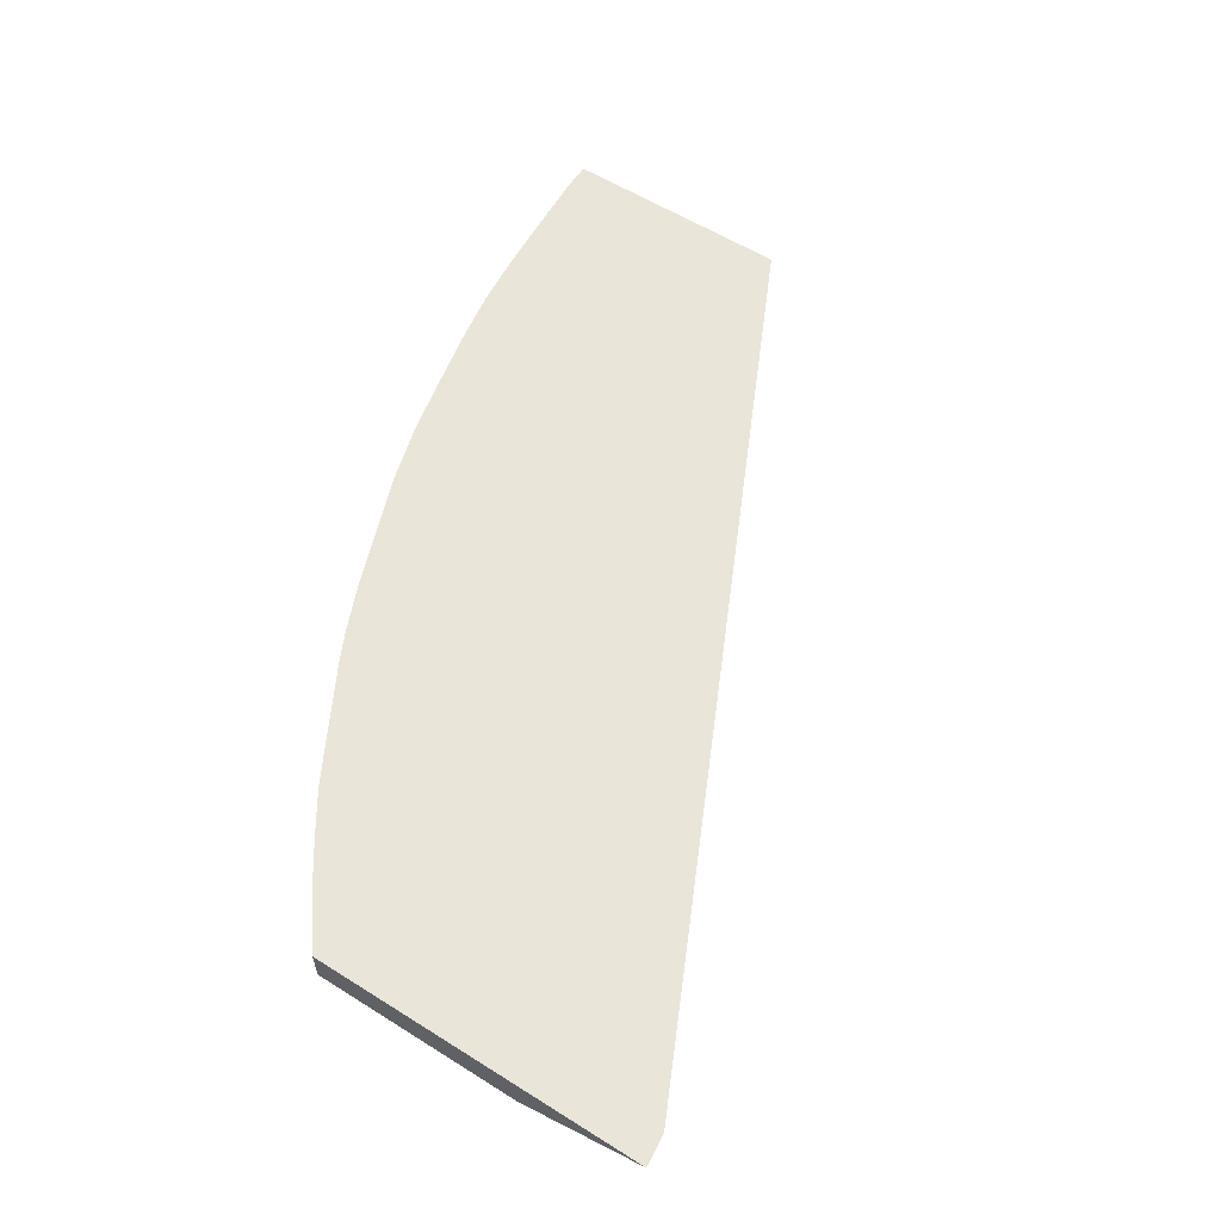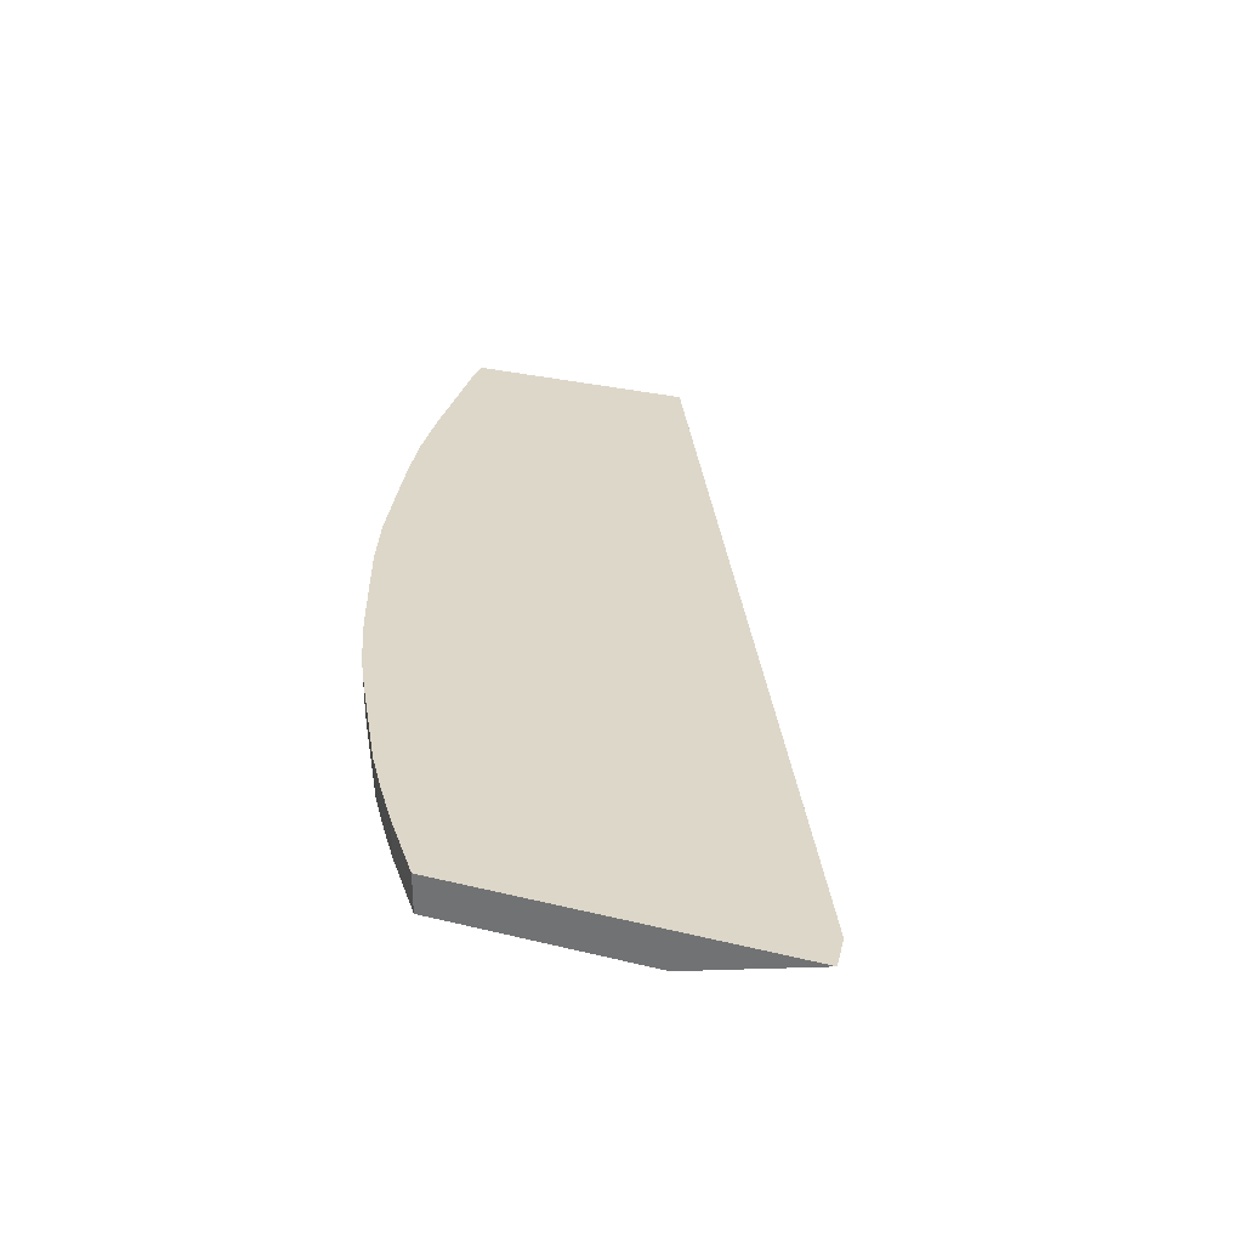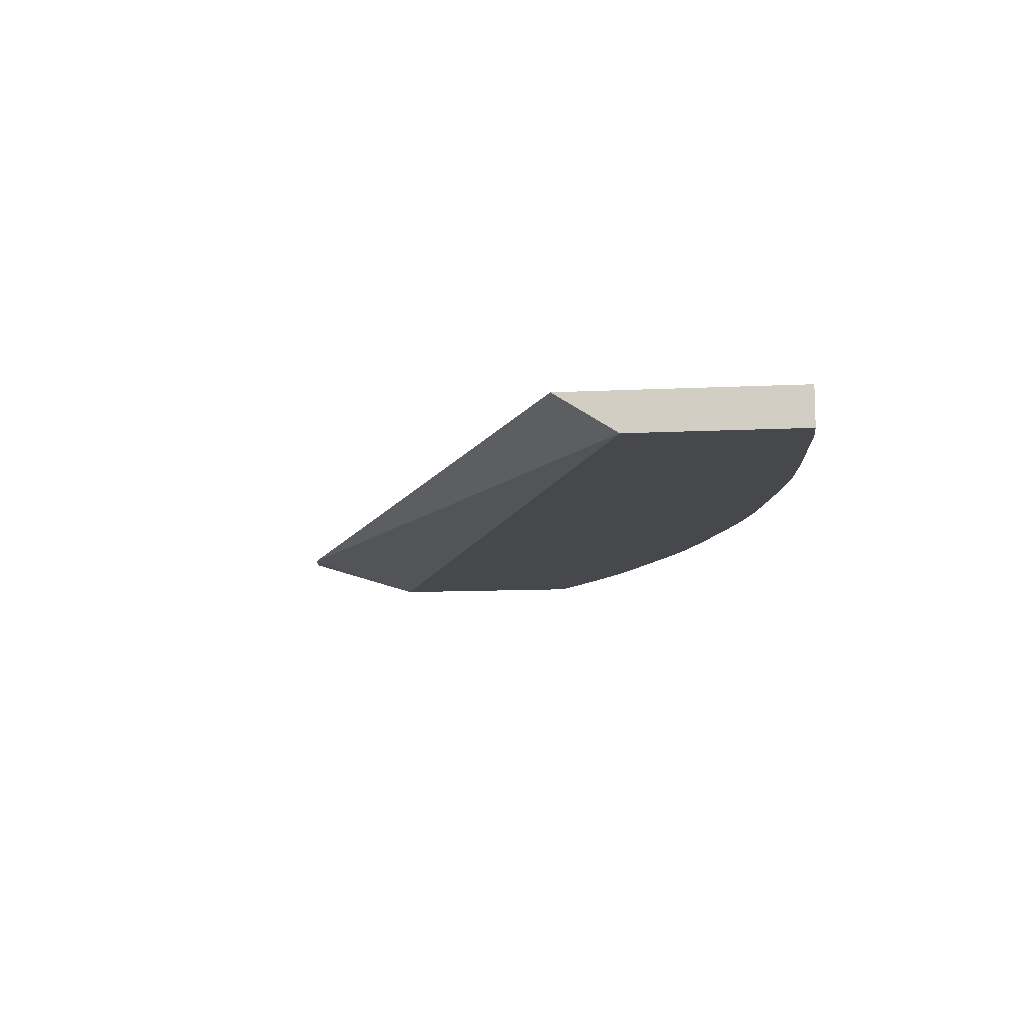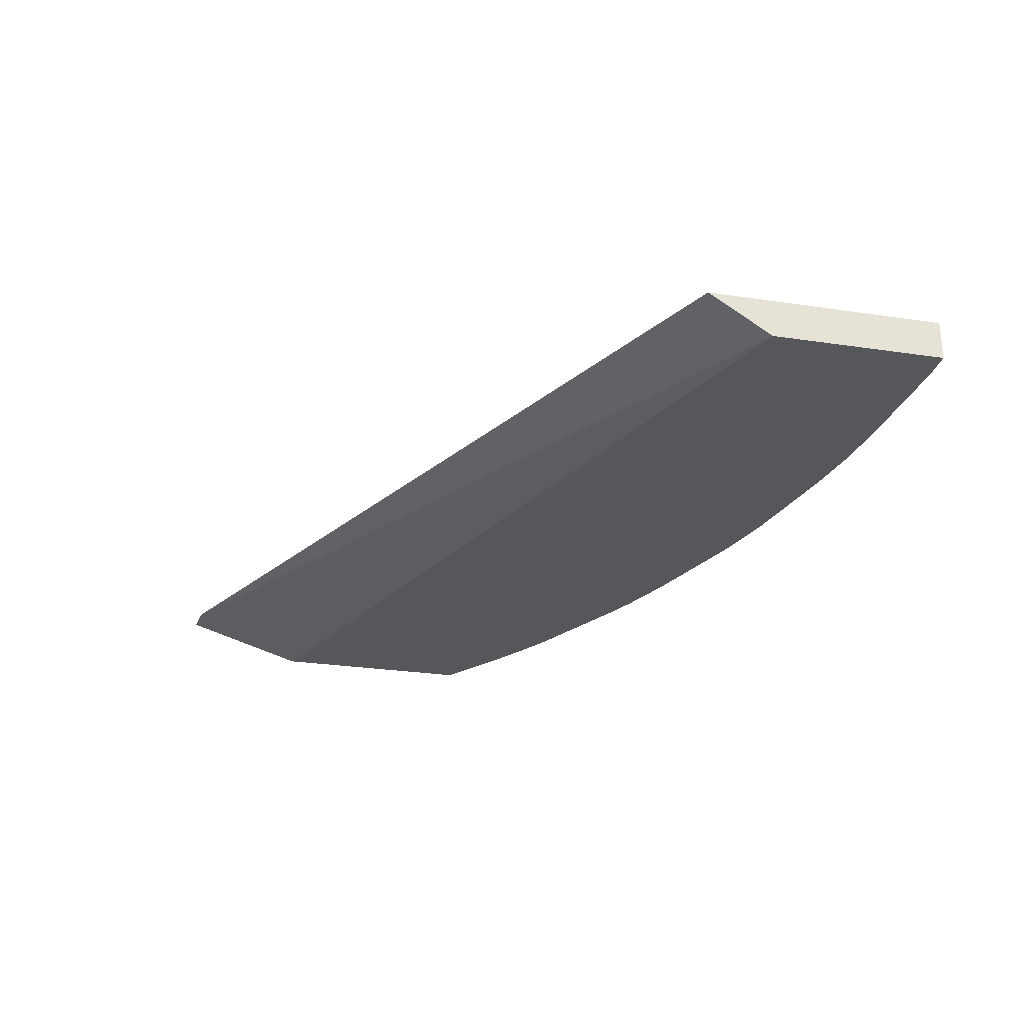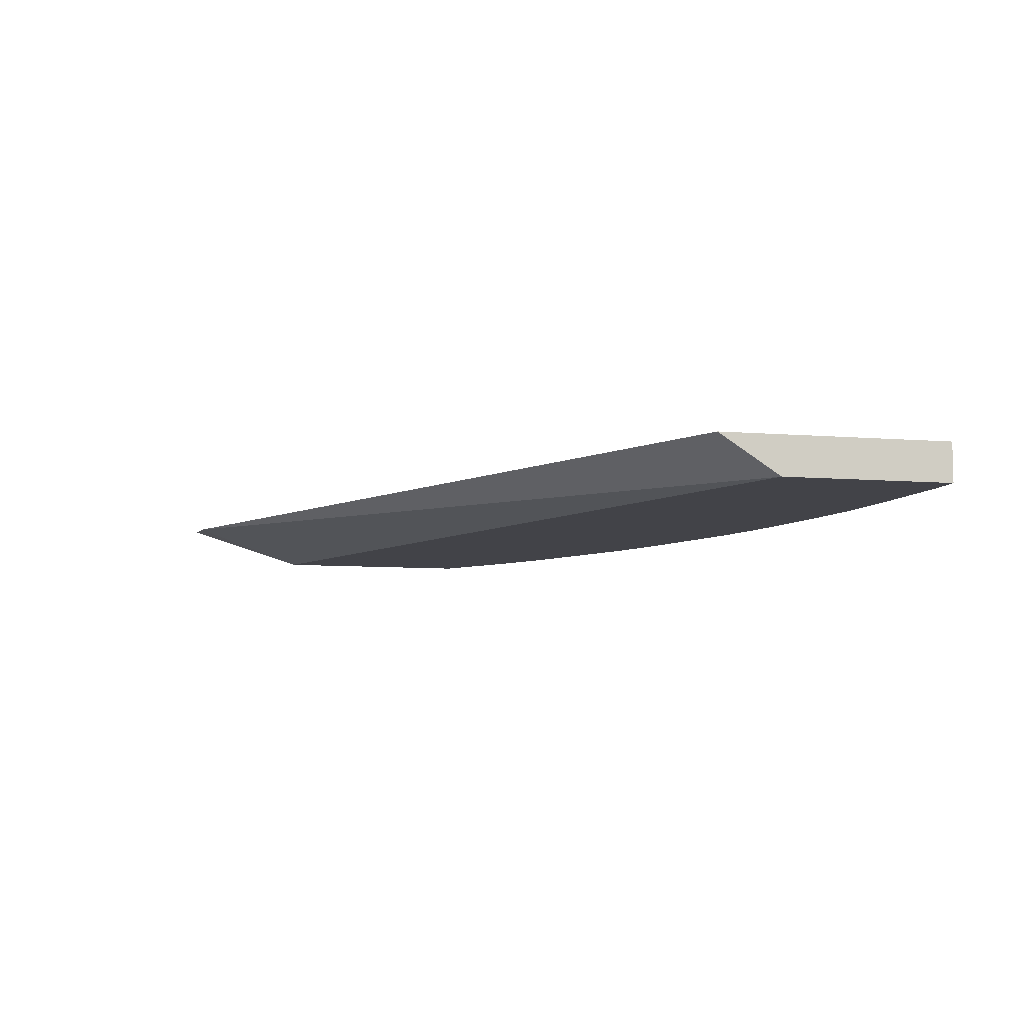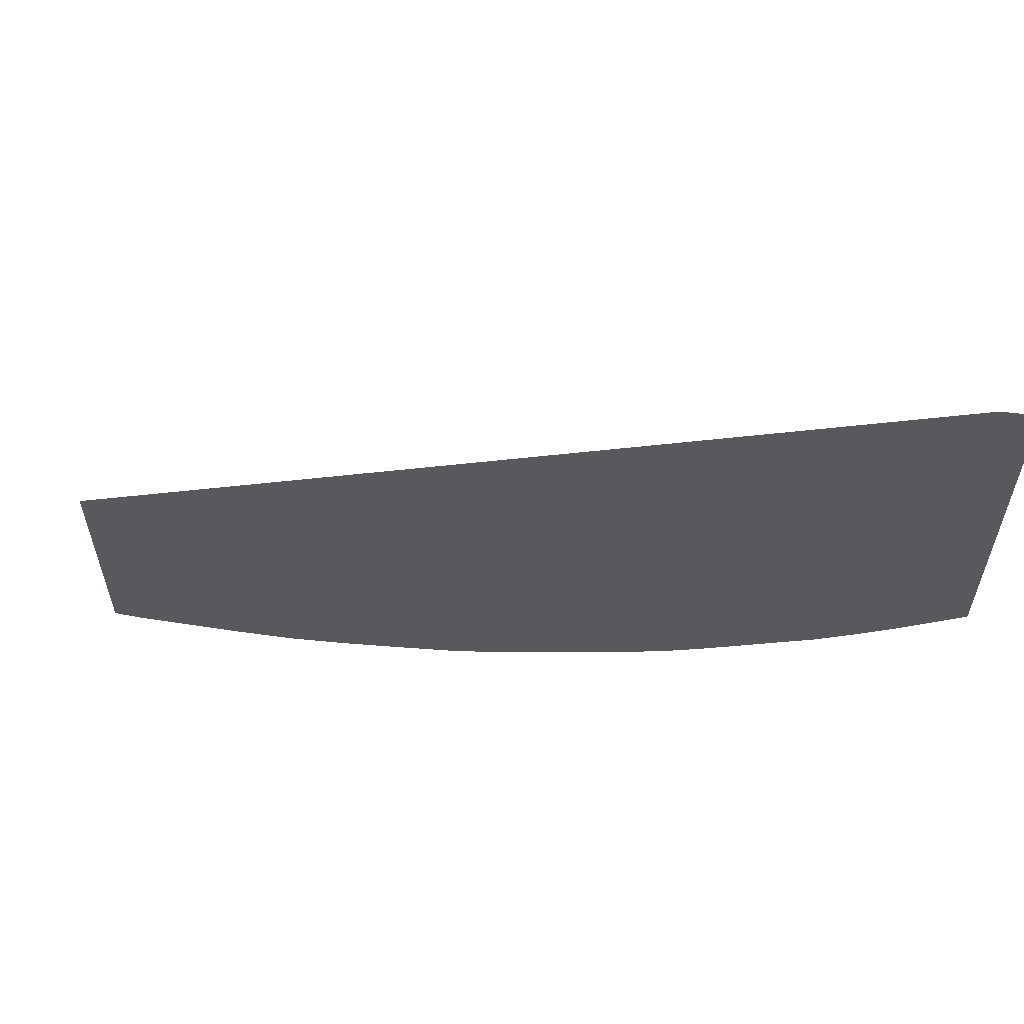
<metadata>
{"format":"obj","ext":"obj","renderer":"f3d","projection":"perspective","resolution":1024,"background":"white","views":[{"elev":58.0,"azim":-57.0,"up":"+Y"},{"elev":30.9,"azim":-70.7,"up":"+Y"},{"elev":-11.3,"azim":96.8,"up":"+Y"},{"elev":-27.4,"azim":77.0,"up":"+Y"},{"elev":-7.6,"azim":76.5,"up":"+Y"},{"elev":58.5,"azim":-168.8,"up":"+Z"}]}
</metadata>
<code>
v -0.000674 0.04343 -0.03317
v -0.000674 0.04434 -0.03317
v 5.33e-06 0.04343 -0.03317
v -0.002019 0.04343 -0.03307
v 5.33e-06 0.04434 -0.03317
v -0.002019 0.04434 -0.03307
v 5.33e-06 0.04343 -0.0292
v -0.002889 0.04343 -0.03301
v 5.33e-06 0.04434 -0.02777
v -0.003363 0.04434 -0.03297
v -0.01958 0.04434 -0.01844
v -0.02035 0.04343 -0.0213
v -0.003363 0.04343 -0.03297
v -0.003802 0.04434 -0.03293
v -0.02035 0.04434 -0.01836
v -0.02035 0.04343 -0.02615
v -0.004234 0.04343 -0.03288
v -0.004708 0.04343 -0.03283
v -0.004708 0.04434 -0.03283
v -0.02035 0.04434 -0.02615
v -0.02021 0.04343 -0.02626
v -0.005533 0.04343 -0.03268
v -0.005981 0.04434 -0.0326
v -0.01918 0.04434 -0.02703
v -0.01896 0.04343 -0.02719
v -0.005981 0.04343 -0.0326
v -0.006417 0.04343 -0.03251
v -0.007397 0.04434 -0.0323
v -0.01896 0.04434 -0.02719
v -0.01842 0.04434 -0.02757
v -0.01868 0.04343 -0.02739
v -0.007397 0.04343 -0.0323
v -0.008742 0.04434 -0.032
v -0.01815 0.04343 -0.02775
v -0.01815 0.04434 -0.02775
v -0.008742 0.04343 -0.032
v -0.00918 0.04434 -0.03187
v -0.01784 0.04343 -0.02795
v -0.01726 0.04434 -0.02832
v -0.009613 0.04343 -0.03174
v -0.01009 0.04434 -0.03159
v -0.01726 0.04343 -0.02832
v -0.01659 0.04434 -0.02869
v -0.01009 0.04343 -0.03159
v -0.01105 0.04434 -0.03124
v -0.01659 0.04343 -0.02869
v -0.01546 0.04434 -0.02931
v -0.01105 0.04343 -0.03124
v -0.0124 0.04343 -0.03073
v -0.01207 0.04434 -0.03086
v -0.01546 0.04343 -0.02931
v -0.01468 0.04434 -0.02973
v -0.01277 0.04343 -0.0306
v -0.01277 0.04434 -0.0306
v -0.01468 0.04343 -0.02973
v -0.01445 0.04343 -0.02985
v -0.01401 0.04434 -0.03006
v -0.01401 0.04343 -0.03006
v -0.01318 0.04434 -0.03042
f 1 2 5
f 1 5 3
f 1 3 7
f 1 7 12
f 1 12 16
f 1 16 21
f 1 21 25
f 1 25 31
f 1 31 34
f 1 34 38
f 1 38 42
f 1 42 46
f 1 46 51
f 1 51 55
f 1 55 56
f 1 56 58
f 1 58 53
f 1 53 49
f 1 49 48
f 1 48 44
f 1 44 40
f 1 40 36
f 1 36 32
f 1 32 27
f 1 27 26
f 1 26 22
f 1 22 18
f 1 18 17
f 1 17 13
f 1 13 8
f 1 8 4
f 1 4 6
f 1 6 2
f 2 6 10
f 2 10 14
f 2 14 19
f 2 19 23
f 2 23 28
f 2 28 33
f 2 33 37
f 2 37 41
f 2 41 45
f 2 45 50
f 2 50 54
f 2 54 59
f 2 59 57
f 2 57 52
f 2 52 47
f 2 47 43
f 2 43 39
f 2 39 35
f 2 35 30
f 2 30 29
f 2 29 24
f 2 24 20
f 2 20 15
f 2 15 11
f 2 11 9
f 2 9 5
f 3 5 9
f 3 9 7
f 4 8 6
f 6 8 10
f 7 9 11
f 7 11 12
f 8 13 10
f 10 13 14
f 11 15 12
f 12 15 20
f 12 20 16
f 13 17 14
f 14 17 18
f 14 18 19
f 16 20 21
f 18 22 19
f 19 22 23
f 20 24 21
f 21 24 25
f 22 26 23
f 23 26 27
f 23 27 28
f 24 29 25
f 25 29 30
f 25 30 31
f 27 32 28
f 28 32 36
f 28 36 33
f 30 34 31
f 30 35 34
f 33 36 37
f 34 35 38
f 35 39 38
f 36 40 37
f 37 40 41
f 38 39 42
f 39 43 46
f 39 46 42
f 40 44 41
f 41 44 48
f 41 48 45
f 43 47 51
f 43 51 46
f 45 48 49
f 45 49 50
f 47 52 55
f 47 55 51
f 49 53 54
f 49 54 50
f 52 56 55
f 52 57 56
f 53 58 59
f 53 59 54
f 56 57 58
f 57 59 58

</code>
